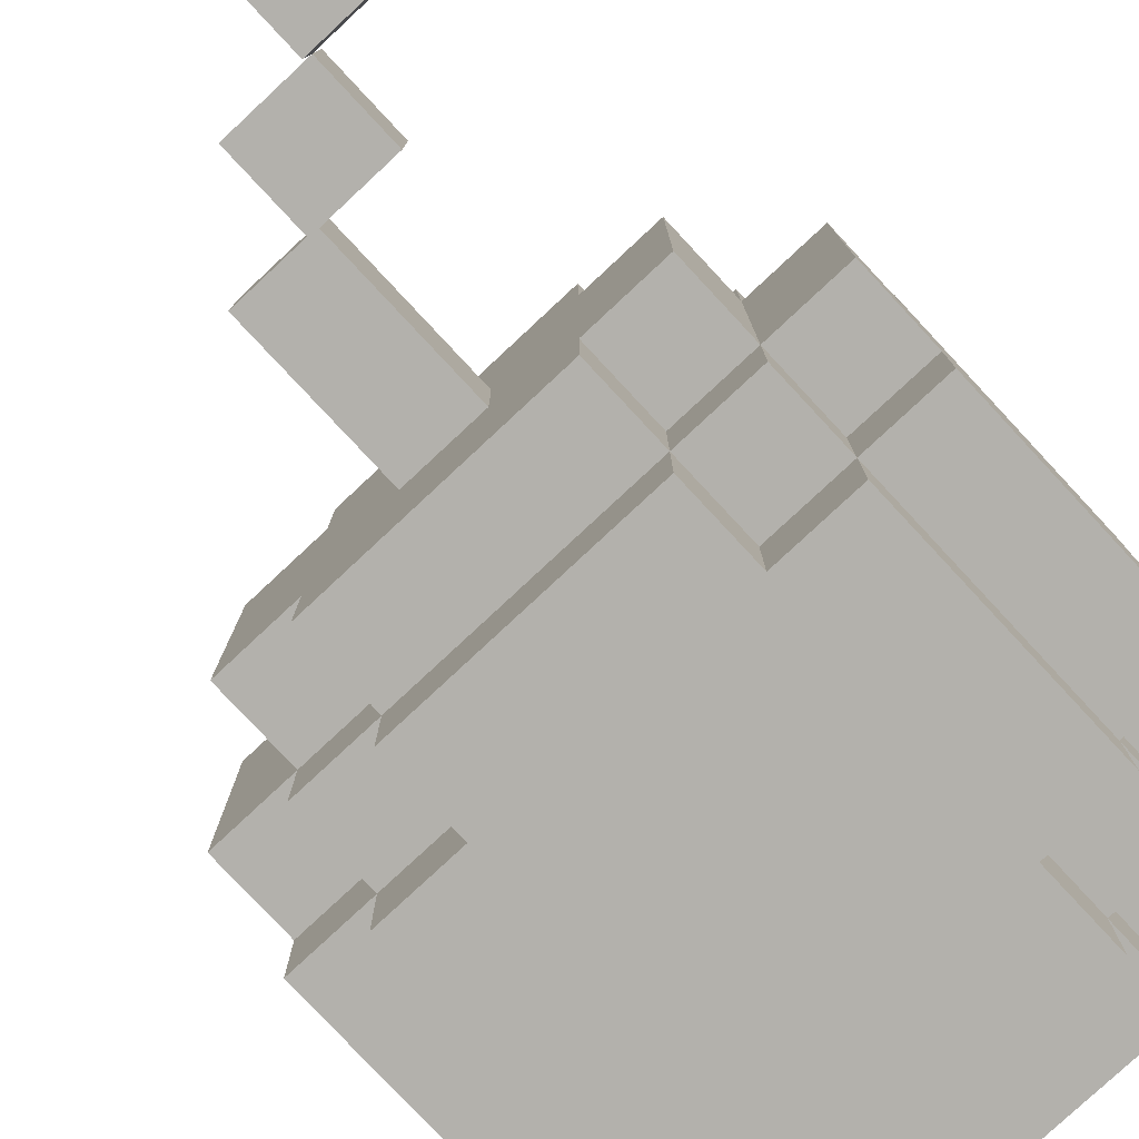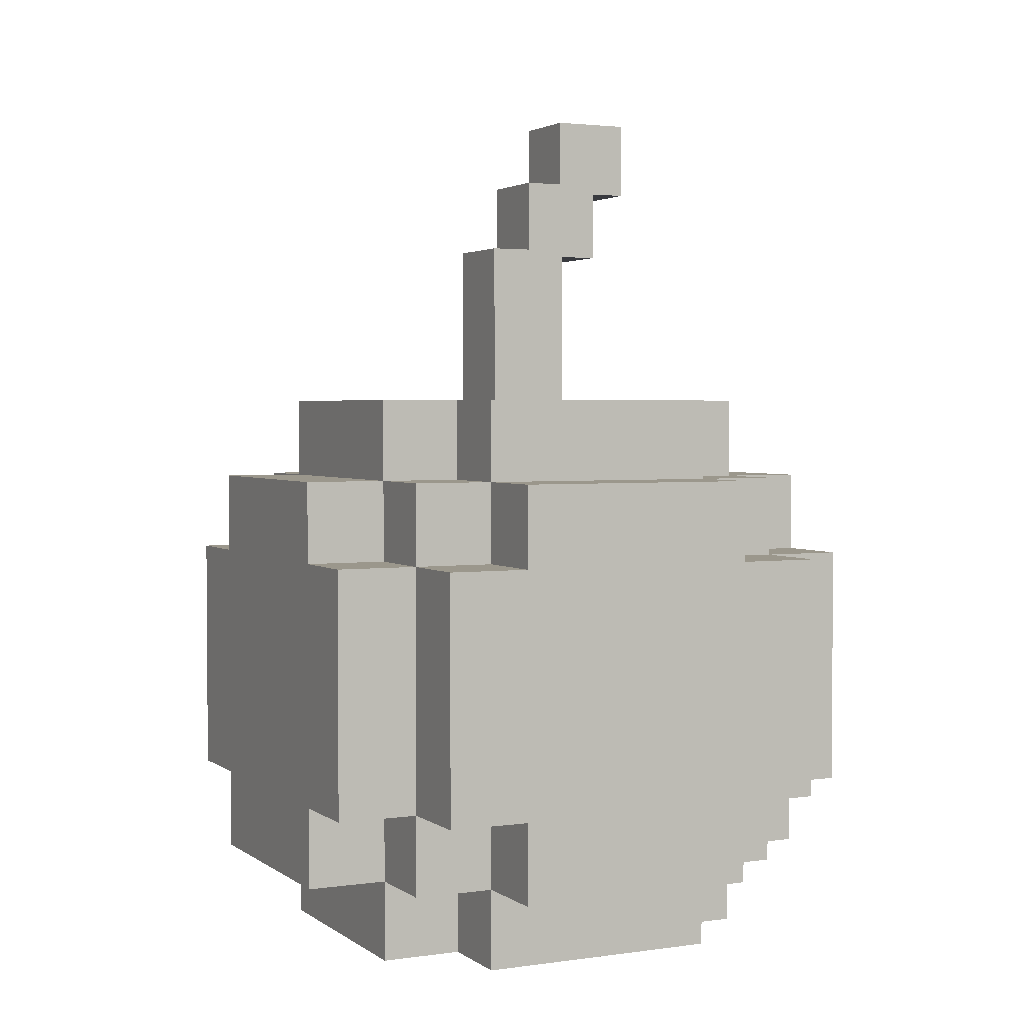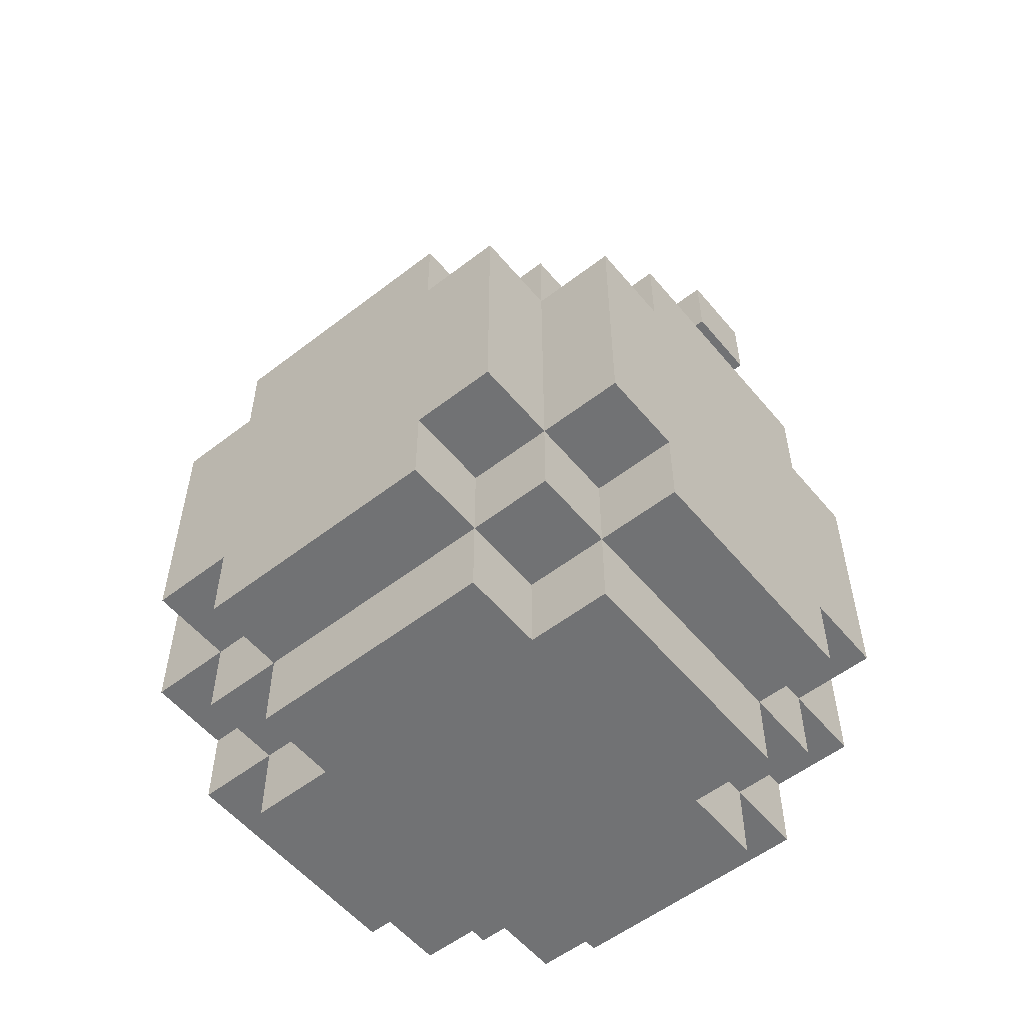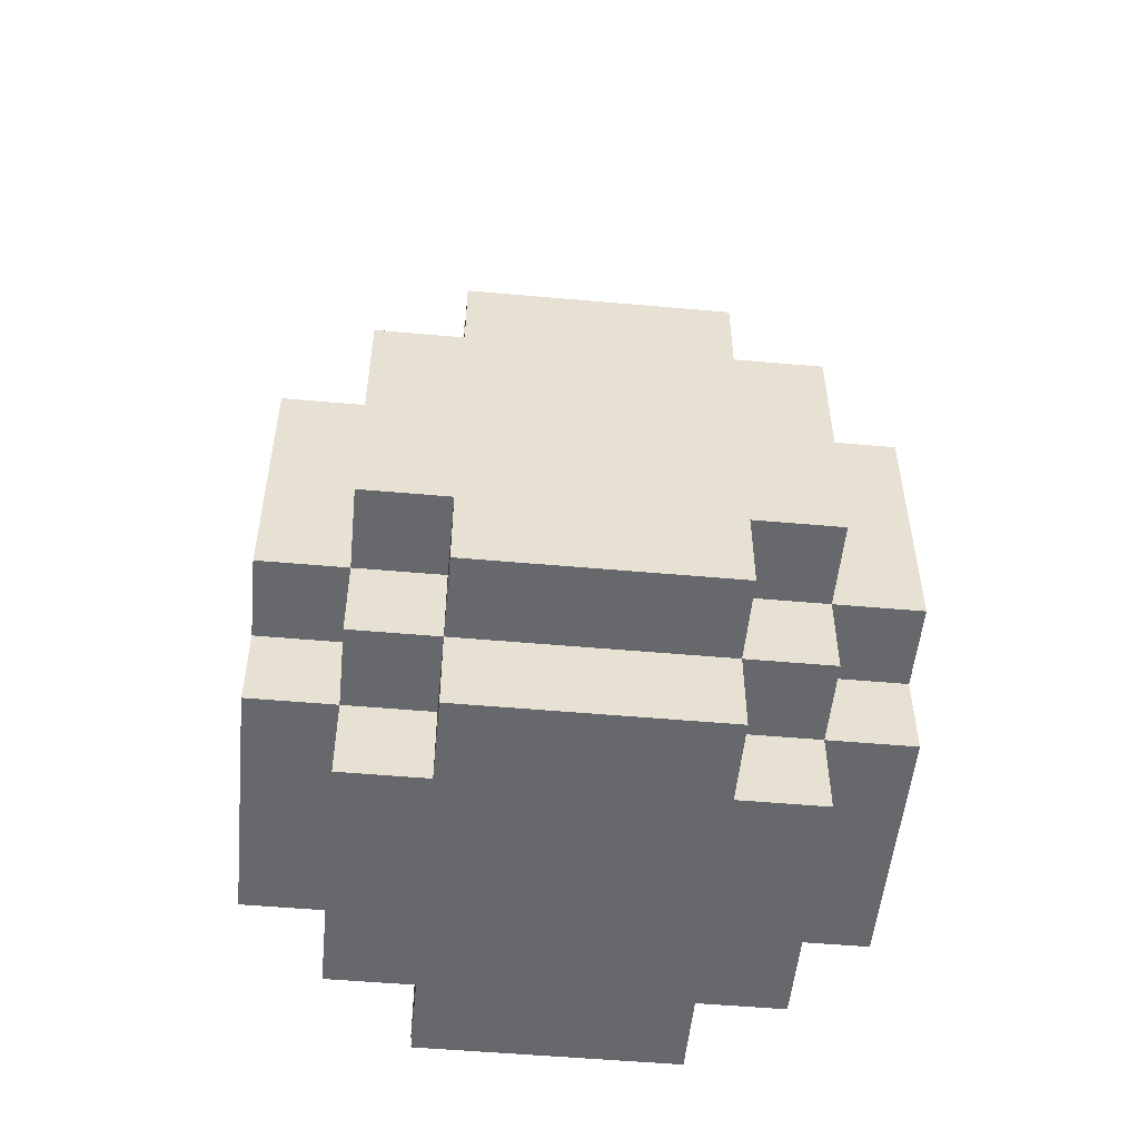
<metadata>
{"format":"obj","ext":"obj","renderer":"f3d","projection":"perspective","resolution":1024,"background":"white","views":[{"elev":-79.1,"azim":-137.0,"up":"+Z"},{"elev":2.7,"azim":64.0,"up":"+Y"},{"elev":-55.4,"azim":129.1,"up":"+Y"},{"elev":-52.3,"azim":-5.5,"up":"+Y"}]}
</metadata>
<code>
g default
v -0.35 0.2 0.15
v -0.35 0.1 0.15
v -0.35 0.1 -0.15
v -0.35 0.2 -0.15
v -0.35 0.5 0.25
v -0.35 0.2 0.25
v -0.35 0.2 -0.25
v -0.35 0.5 0.15
v -0.35 0.5 -0.15
v -0.35 0.5 -0.25
v -0.35 0.6 0.15
v -0.35 0.6 -0.15
v -0.25 0.1 0.15
v -0.25 0 0.15
v -0.25 0 -0.15
v -0.25 0.1 -0.15
v -0.25 0.2 0.25
v -0.25 0.1 0.25
v -0.25 0.2 0.15
v -0.25 0.2 -0.15
v -0.25 0.1 -0.25
v -0.25 0.2 -0.25
v -0.25 0.5 0.35
v -0.25 0.2 0.35
v -0.25 0.5 0.25
v -0.25 0.5 -0.25
v -0.25 0.2 -0.35
v -0.25 0.5 -0.35
v -0.25 0.6 0.25
v -0.25 0.5 0.15
v -0.25 0.6 0.15
v -0.25 0.6 -0.15
v -0.25 0.5 -0.15
v -0.25 0.6 -0.25
v -0.25 0.7 0.15
v -0.25 0.7 -0.15
v -0.25 1.1 -0.15
v -0.25 1 -0.15
v -0.25 1 -0.25
v -0.25 1.1 -0.25
v -0.15 0.1 0.25
v -0.15 0 0.25
v -0.15 0 0.15
v -0.15 0.1 0.15
v -0.15 0.2 0.35
v -0.15 0.1 0.35
v -0.15 0.2 0.25
v -0.15 0.1 -0.15
v -0.15 0 -0.15
v -0.15 0 -0.25
v -0.15 0.1 -0.25
v -0.15 0.2 -0.25
v -0.15 0.1 -0.35
v -0.15 0.2 -0.35
v -0.15 0.6 0.35
v -0.15 0.5 0.35
v -0.15 0.5 0.25
v -0.15 0.6 0.25
v -0.15 0.7 0.25
v -0.15 0.6 0.15
v -0.15 0.7 0.15
v -0.15 0.6 -0.25
v -0.15 0.5 -0.25
v -0.15 0.5 -0.35
v -0.15 0.6 -0.35
v -0.15 0.7 -0.15
v -0.15 0.6 -0.15
v -0.15 0.7 -0.25
v -0.15 1 -0.05
v -0.15 0.9 -0.05
v -0.15 0.9 -0.15
v -0.15 1 -0.15
v -0.05 0.8 0.05
v -0.05 0.7 0.05
v -0.05 0.7 -0.05
v -0.05 0.8 -0.05
v -0.05 0.9 0.05
v -0.05 0.8 0.05
v -0.05 0.8 -0.05
v -0.05 0.9 -0.05
v -0.15 1 -0.15
v -0.15 1.1 -0.15
v -0.15 1 -0.25
v -0.15 1.1 -0.25
v -0.05 0.9 -0.05
v -0.05 1 -0.05
v -0.05 0.9 -0.15
v -0.05 1 -0.15
v 0.05 0.7 0.05
v 0.05 0.8 0.05
v 0.05 0.7 -0.05
v 0.05 0.8 -0.05
v 0.05 0.8 0.05
v 0.05 0.9 0.05
v 0.05 0.8 -0.05
v 0.05 0.9 -0.05
v 0.15 0 0.25
v 0.15 0.1 0.25
v 0.15 0 0.15
v 0.15 0.1 0.15
v 0.15 0.1 0.35
v 0.15 0.2 0.35
v 0.15 0.2 0.25
v 0.15 0 -0.15
v 0.15 0.1 -0.15
v 0.15 0 -0.25
v 0.15 0.1 -0.25
v 0.15 0.2 -0.25
v 0.15 0.1 -0.35
v 0.15 0.2 -0.35
v 0.15 0.5 0.35
v 0.15 0.6 0.35
v 0.15 0.5 0.25
v 0.15 0.6 0.25
v 0.15 0.7 0.25
v 0.15 0.6 0.15
v 0.15 0.7 0.15
v 0.15 0.5 -0.25
v 0.15 0.6 -0.25
v 0.15 0.5 -0.35
v 0.15 0.6 -0.35
v 0.15 0.6 -0.15
v 0.15 0.7 -0.15
v 0.15 0.7 -0.25
v 0.25 0 0.15
v 0.25 0.1 0.15
v 0.25 0 -0.15
v 0.25 0.1 -0.15
v 0.25 0.1 0.25
v 0.25 0.2 0.25
v 0.25 0.2 0.15
v 0.25 0.2 -0.15
v 0.25 0.1 -0.25
v 0.25 0.2 -0.25
v 0.25 0.2 0.35
v 0.25 0.5 0.35
v 0.25 0.5 0.25
v 0.25 0.5 -0.25
v 0.25 0.2 -0.35
v 0.25 0.5 -0.35
v 0.25 0.6 0.25
v 0.25 0.5 0.15
v 0.25 0.6 0.15
v 0.25 0.5 -0.15
v 0.25 0.6 -0.15
v 0.25 0.6 -0.25
v 0.25 0.7 0.15
v 0.25 0.7 -0.15
v 0.35 0.1 0.15
v 0.35 0.2 0.15
v 0.35 0.1 -0.15
v 0.35 0.2 -0.15
v 0.35 0.5 0.25
v 0.35 0.2 0.25
v 0.35 0.2 -0.25
v 0.35 0.5 0.15
v 0.35 0.5 -0.15
v 0.35 0.5 -0.25
v 0.35 0.6 0.15
v 0.35 0.6 -0.15
v -0.15 0.2 0.35
v -0.25 0.2 0.35
v -0.25 0.5 0.35
v -0.15 0.5 0.35
v 0.15 0.1 0.35
v -0.15 0.1 0.35
v -0.15 0.6 0.35
v 0.15 0.2 0.35
v 0.15 0.5 0.35
v 0.15 0.6 0.35
v 0.25 0.2 0.35
v 0.25 0.5 0.35
v -0.25 0.2 0.25
v -0.35 0.2 0.25
v -0.35 0.5 0.25
v -0.25 0.5 0.25
v -0.15 0.1 0.25
v -0.25 0.1 0.25
v -0.15 0.2 0.25
v -0.15 0.5 0.25
v -0.25 0.6 0.25
v -0.15 0.6 0.25
v 0.15 0 0.25
v -0.15 0 0.25
v 0.15 0.1 0.25
v 0.15 0.6 0.25
v -0.15 0.7 0.25
v 0.15 0.7 0.25
v 0.25 0.1 0.25
v 0.15 0.2 0.25
v 0.25 0.2 0.25
v 0.25 0.5 0.25
v 0.15 0.5 0.25
v 0.25 0.6 0.25
v 0.35 0.2 0.25
v 0.35 0.5 0.25
v -0.25 0.1 0.15
v -0.35 0.1 0.15
v -0.35 0.2 0.15
v -0.25 0.2 0.15
v -0.15 0 0.15
v -0.25 0 0.15
v -0.15 0.1 0.15
v -0.25 0.5 0.15
v -0.35 0.5 0.15
v -0.35 0.6 0.15
v -0.25 0.6 0.15
v -0.15 0.6 0.15
v -0.25 0.7 0.15
v -0.15 0.7 0.15
v 0.25 0 0.15
v 0.15 0 0.15
v 0.15 0.1 0.15
v 0.25 0.1 0.15
v 0.35 0.1 0.15
v 0.25 0.2 0.15
v 0.35 0.2 0.15
v 0.25 0.6 0.15
v 0.15 0.6 0.15
v 0.15 0.7 0.15
v 0.25 0.7 0.15
v 0.35 0.5 0.15
v 0.25 0.5 0.15
v 0.35 0.6 0.15
v 0.05 0.7 0.05
v -0.05 0.7 0.05
v -0.05 0.8 0.05
v 0.05 0.8 0.05
v 0.05 0.8 0.05
v -0.05 0.8 0.05
v -0.05 0.9 0.05
v 0.05 0.9 0.05
v -0.05 0.9 -0.05
v -0.15 0.9 -0.05
v -0.15 1 -0.05
v -0.05 1 -0.05
v -0.15 1 -0.15
v -0.25 1 -0.15
v -0.25 1.1 -0.15
v -0.15 1.1 -0.15
v -0.05 0.7 -0.05
v 0.05 0.7 -0.05
v -0.05 0.8 -0.05
v 0.05 0.8 -0.05
v -0.05 0.8 -0.05
v 0.05 0.8 -0.05
v -0.05 0.9 -0.05
v 0.05 0.9 -0.05
v -0.35 0.1 -0.15
v -0.25 0.1 -0.15
v -0.35 0.2 -0.15
v -0.25 0.2 -0.15
v -0.25 0 -0.15
v -0.15 0 -0.15
v -0.15 0.1 -0.15
v -0.35 0.5 -0.15
v -0.25 0.5 -0.15
v -0.35 0.6 -0.15
v -0.25 0.6 -0.15
v -0.15 0.6 -0.15
v -0.25 0.7 -0.15
v -0.15 0.7 -0.15
v -0.15 0.9 -0.15
v -0.05 0.9 -0.15
v -0.15 1 -0.15
v -0.05 1 -0.15
v 0.15 0 -0.15
v 0.25 0 -0.15
v 0.15 0.1 -0.15
v 0.25 0.1 -0.15
v 0.35 0.1 -0.15
v 0.25 0.2 -0.15
v 0.35 0.2 -0.15
v 0.15 0.6 -0.15
v 0.25 0.6 -0.15
v 0.15 0.7 -0.15
v 0.25 0.7 -0.15
v 0.25 0.5 -0.15
v 0.35 0.5 -0.15
v 0.35 0.6 -0.15
v -0.35 0.2 -0.25
v -0.25 0.2 -0.25
v -0.35 0.5 -0.25
v -0.25 0.5 -0.25
v -0.25 0.1 -0.25
v -0.15 0.1 -0.25
v -0.15 0.2 -0.25
v -0.15 0.5 -0.25
v -0.25 0.6 -0.25
v -0.15 0.6 -0.25
v -0.15 0 -0.25
v 0.15 0 -0.25
v 0.15 0.1 -0.25
v 0.15 0.6 -0.25
v -0.15 0.7 -0.25
v 0.15 0.7 -0.25
v 0.25 0.1 -0.25
v 0.15 0.2 -0.25
v 0.25 0.2 -0.25
v 0.15 0.5 -0.25
v 0.25 0.5 -0.25
v 0.25 0.6 -0.25
v 0.35 0.2 -0.25
v 0.35 0.5 -0.25
v -0.25 1 -0.25
v -0.15 1 -0.25
v -0.25 1.1 -0.25
v -0.15 1.1 -0.25
v -0.25 0.2 -0.35
v -0.15 0.2 -0.35
v -0.25 0.5 -0.35
v -0.15 0.5 -0.35
v 0.15 0.1 -0.35
v -0.15 0.1 -0.35
v -0.15 0.6 -0.35
v 0.15 0.2 -0.35
v 0.15 0.5 -0.35
v 0.15 0.6 -0.35
v 0.25 0.2 -0.35
v 0.25 0.5 -0.35
v -0.15 0 0.15
v -0.15 0 0.25
v 0.15 0 0.25
v 0.15 0 0.15
v -0.25 0 -0.15
v -0.25 0 0.15
v 0.25 0 0.15
v -0.15 0 -0.15
v 0.15 0 -0.15
v 0.25 0 -0.15
v -0.15 0 -0.25
v 0.15 0 -0.25
v -0.15 0.1 0.25
v -0.15 0.1 0.35
v 0.15 0.1 0.35
v 0.15 0.1 0.25
v -0.25 0.1 0.15
v -0.25 0.1 0.25
v -0.15 0.1 0.15
v 0.15 0.1 0.15
v 0.25 0.1 0.25
v 0.25 0.1 0.15
v -0.35 0.1 -0.15
v -0.35 0.1 0.15
v -0.25 0.1 -0.15
v 0.25 0.1 -0.15
v 0.35 0.1 0.15
v 0.35 0.1 -0.15
v -0.25 0.1 -0.25
v -0.15 0.1 -0.15
v -0.15 0.1 -0.25
v 0.15 0.1 -0.25
v 0.15 0.1 -0.15
v 0.25 0.1 -0.25
v -0.15 0.1 -0.35
v 0.15 0.1 -0.35
v -0.25 0.2 0.25
v -0.25 0.2 0.35
v -0.15 0.2 0.35
v -0.15 0.2 0.25
v -0.35 0.2 0.15
v -0.35 0.2 0.25
v -0.25 0.2 0.15
v 0.15 0.2 0.25
v 0.15 0.2 0.35
v 0.25 0.2 0.35
v 0.25 0.2 0.25
v 0.25 0.2 0.15
v 0.35 0.2 0.25
v 0.35 0.2 0.15
v -0.35 0.2 -0.25
v -0.35 0.2 -0.15
v -0.25 0.2 -0.15
v -0.25 0.2 -0.25
v -0.25 0.2 -0.35
v -0.15 0.2 -0.25
v -0.15 0.2 -0.35
v 0.25 0.2 -0.25
v 0.25 0.2 -0.15
v 0.35 0.2 -0.15
v 0.35 0.2 -0.25
v 0.15 0.2 -0.35
v 0.15 0.2 -0.25
v 0.25 0.2 -0.35
v -0.15 0.9 -0.15
v -0.15 0.9 -0.05
v -0.05 0.9 -0.05
v -0.05 0.9 -0.15
v -0.25 1 -0.25
v -0.25 1 -0.15
v -0.15 1 -0.15
v -0.15 1 -0.25
v -0.25 0.5 0.35
v -0.25 0.5 0.25
v -0.15 0.5 0.35
v -0.15 0.5 0.25
v -0.35 0.5 0.25
v -0.35 0.5 0.15
v -0.25 0.5 0.15
v 0.15 0.5 0.35
v 0.15 0.5 0.25
v 0.25 0.5 0.35
v 0.25 0.5 0.25
v 0.25 0.5 0.15
v 0.35 0.5 0.25
v 0.35 0.5 0.15
v -0.35 0.5 -0.15
v -0.35 0.5 -0.25
v -0.25 0.5 -0.15
v -0.25 0.5 -0.25
v -0.25 0.5 -0.35
v -0.15 0.5 -0.25
v -0.15 0.5 -0.35
v 0.25 0.5 -0.15
v 0.25 0.5 -0.25
v 0.35 0.5 -0.15
v 0.35 0.5 -0.25
v 0.15 0.5 -0.25
v 0.15 0.5 -0.35
v 0.25 0.5 -0.35
v -0.15 0.6 0.35
v -0.15 0.6 0.25
v 0.15 0.6 0.35
v 0.15 0.6 0.25
v -0.25 0.6 0.25
v -0.25 0.6 0.15
v -0.15 0.6 0.15
v 0.15 0.6 0.15
v 0.25 0.6 0.25
v 0.25 0.6 0.15
v -0.35 0.6 0.15
v -0.35 0.6 -0.15
v -0.25 0.6 -0.15
v 0.25 0.6 -0.15
v 0.35 0.6 0.15
v 0.35 0.6 -0.15
v -0.25 0.6 -0.25
v -0.15 0.6 -0.15
v -0.15 0.6 -0.25
v 0.15 0.6 -0.15
v 0.15 0.6 -0.25
v 0.25 0.6 -0.25
v -0.15 0.6 -0.35
v 0.15 0.6 -0.35
v -0.15 0.7 0.25
v -0.15 0.7 0.15
v 0.15 0.7 0.25
v 0.15 0.7 0.15
v -0.05 0.7 0.05
v -0.25 0.7 0.15
v 0.25 0.7 0.15
v 0.05 0.7 0.05
v -0.05 0.7 -0.05
v 0.05 0.7 -0.05
v -0.25 0.7 -0.15
v -0.15 0.7 -0.15
v 0.15 0.7 -0.15
v 0.25 0.7 -0.15
v -0.15 0.7 -0.25
v 0.15 0.7 -0.25
v -0.05 0.9 0.05
v -0.05 0.9 -0.05
v 0.05 0.9 0.05
v 0.05 0.9 -0.05
v -0.15 1 -0.05
v -0.15 1 -0.15
v -0.05 1 -0.05
v -0.05 1 -0.15
v -0.25 1.1 -0.15
v -0.25 1.1 -0.25
v -0.15 1.1 -0.15
v -0.15 1.1 -0.25
g default_0
f 3 2 1
f 3 1 4
f 4 1 5
f 1 6 5
f 7 4 5
f 7 5 8
f 7 8 9
f 7 9 10
f 9 8 11
f 9 11 12
f 15 14 13
f 15 13 16
f 13 18 17
f 13 17 19
f 21 16 20
f 21 20 22
f 17 24 23
f 17 23 25
f 27 22 26
f 27 26 28
f 30 25 29
f 30 29 31
f 26 33 32
f 26 32 34
f 32 31 35
f 32 35 36
f 39 38 37
f 39 37 40
f 43 42 41
f 43 41 44
f 41 46 45
f 41 45 47
f 50 49 48
f 50 48 51
f 53 51 52
f 53 52 54
f 57 56 55
f 57 55 58
f 60 58 59
f 60 59 61
f 64 63 62
f 64 62 65
f 62 67 66
f 62 66 68
f 71 70 69
f 71 69 72
f 75 74 73
f 75 73 76
f 79 78 77
f 79 77 80
f 83 82 81
f 83 84 82
f 87 86 85
f 87 88 86
f 91 90 89
f 91 92 90
f 95 94 93
f 95 96 94
f 99 98 97
f 99 100 98
f 98 102 101
f 98 103 102
f 106 105 104
f 106 107 105
f 109 108 107
f 109 110 108
f 113 112 111
f 113 114 112
f 116 115 114
f 116 117 115
f 120 119 118
f 120 121 119
f 119 123 122
f 119 124 123
f 127 126 125
f 127 128 126
f 126 130 129
f 126 131 130
f 133 132 128
f 133 134 132
f 130 136 135
f 130 137 136
f 139 138 134
f 139 140 138
f 142 141 137
f 142 143 141
f 138 145 144
f 138 146 145
f 145 147 143
f 145 148 147
f 151 150 149
f 151 152 150
f 152 153 150
f 150 153 154
f 155 153 152
f 155 156 153
f 155 157 156
f 155 158 157
f 157 159 156
f 157 160 159
f 163 162 161
f 163 161 164
f 164 161 165
f 161 166 165
f 167 164 165
f 167 165 168
f 167 168 169
f 167 169 170
f 169 168 171
f 169 171 172
f 175 174 173
f 175 173 176
f 173 178 177
f 173 177 179
f 181 176 180
f 181 180 182
f 177 184 183
f 177 183 185
f 187 182 186
f 187 186 188
f 190 185 189
f 190 189 191
f 186 193 192
f 186 192 194
f 192 191 195
f 192 195 196
f 199 198 197
f 199 197 200
f 197 202 201
f 197 201 203
f 206 205 204
f 206 204 207
f 209 207 208
f 209 208 210
f 213 212 211
f 213 211 214
f 216 214 215
f 216 215 217
f 220 219 218
f 220 218 221
f 218 223 222
f 218 222 224
f 227 226 225
f 227 225 228
f 231 230 229
f 231 229 232
f 235 234 233
f 235 233 236
f 239 238 237
f 239 237 240
f 243 242 241
f 243 244 242
f 247 246 245
f 247 248 246
f 251 250 249
f 251 252 250
f 250 254 253
f 250 255 254
f 258 257 256
f 258 259 257
f 261 260 259
f 261 262 260
f 265 264 263
f 265 266 264
f 269 268 267
f 269 270 268
f 272 271 270
f 272 273 271
f 276 275 274
f 276 277 275
f 275 279 278
f 275 280 279
f 283 282 281
f 283 284 282
f 282 286 285
f 282 287 286
f 289 288 284
f 289 290 288
f 286 292 291
f 286 293 292
f 295 294 290
f 295 296 294
f 298 297 293
f 298 299 297
f 294 301 300
f 294 302 301
f 301 303 299
f 301 304 303
f 307 306 305
f 307 308 306
f 311 310 309
f 311 312 310
f 312 313 310
f 310 313 314
f 315 313 312
f 315 316 313
f 315 317 316
f 315 318 317
f 317 319 316
f 317 320 319
f 323 322 321
f 323 321 324
f 324 321 325
f 321 326 325
f 327 324 325
f 327 325 328
f 327 328 329
f 327 329 330
f 329 328 331
f 329 331 332
f 335 334 333
f 335 333 336
f 333 338 337
f 333 337 339
f 341 336 340
f 341 340 342
f 337 344 343
f 337 343 345
f 347 342 346
f 347 346 348
f 350 345 349
f 350 349 351
f 346 353 352
f 346 352 354
f 352 351 355
f 352 355 356
f 359 358 357
f 359 357 360
f 357 362 361
f 357 361 363
f 366 365 364
f 366 364 367
f 369 367 368
f 369 368 370
f 373 372 371
f 373 371 374
f 376 374 375
f 376 375 377
f 380 379 378
f 380 378 381
f 378 383 382
f 378 382 384
f 387 386 385
f 387 385 388
f 391 390 389
f 391 389 392
f 395 394 393
f 395 396 394
f 394 398 397
f 394 399 398
f 402 401 400
f 402 403 401
f 405 404 403
f 405 406 404
f 409 408 407
f 409 410 408
f 412 411 410
f 412 413 411
f 416 415 414
f 416 417 415
f 415 419 418
f 415 420 419
f 423 422 421
f 423 424 422
f 422 426 425
f 422 427 426
f 429 428 424
f 429 430 428
f 426 432 431
f 426 433 432
f 435 434 430
f 435 436 434
f 438 437 433
f 438 439 437
f 434 441 440
f 434 442 441
f 441 443 439
f 441 444 443
f 447 446 445
f 447 448 446
f 448 449 446
f 446 449 450
f 451 449 448
f 451 452 449
f 449 453 450
f 451 454 452
f 453 455 450
f 454 455 453
f 454 456 455
f 451 457 454
f 454 457 456
f 451 458 457
f 457 459 456
f 457 460 459
f 463 462 461
f 463 464 462
f 467 466 465
f 467 468 466
f 471 470 469
f 471 472 470

</code>
